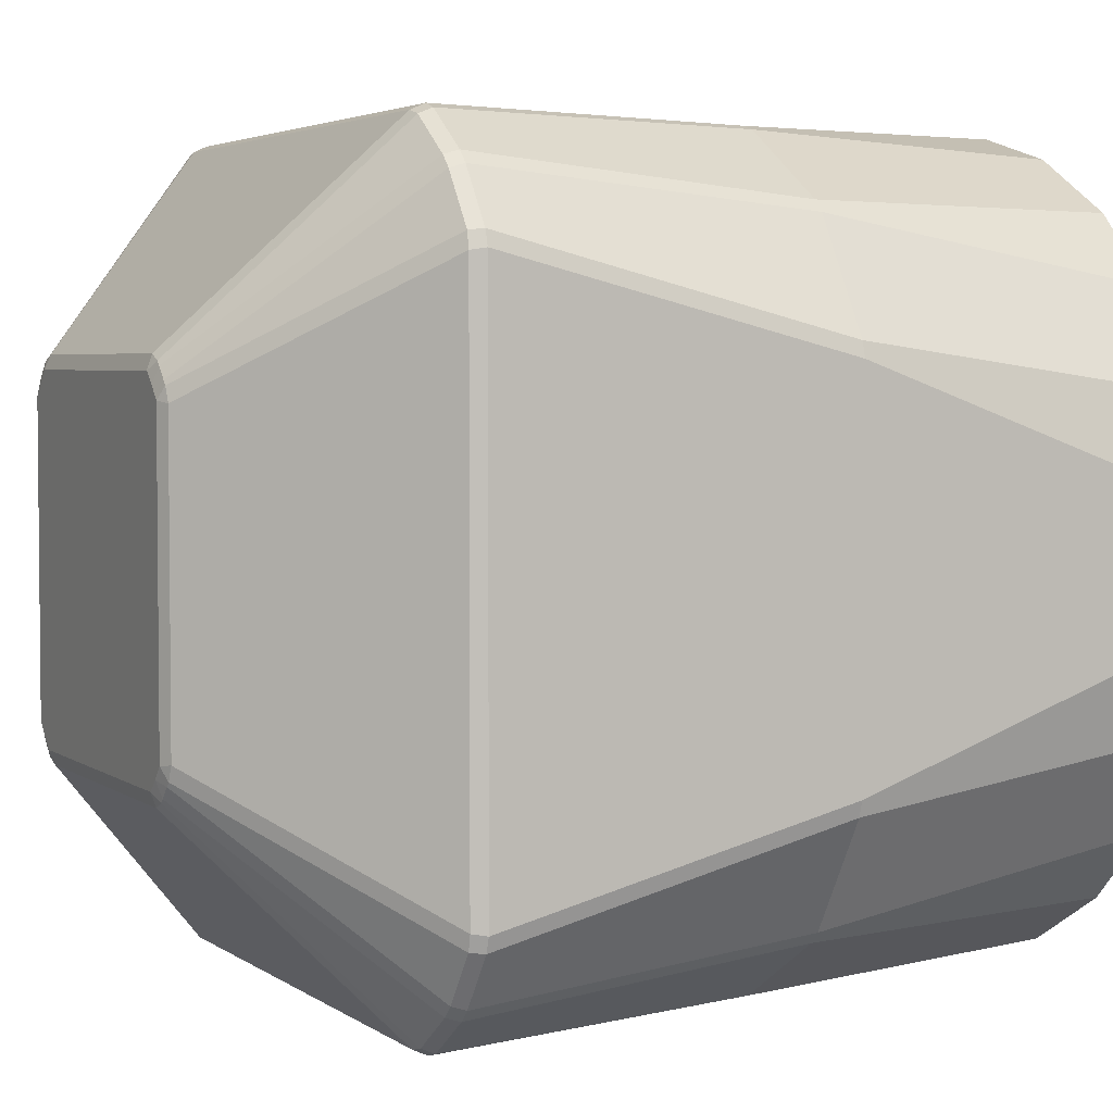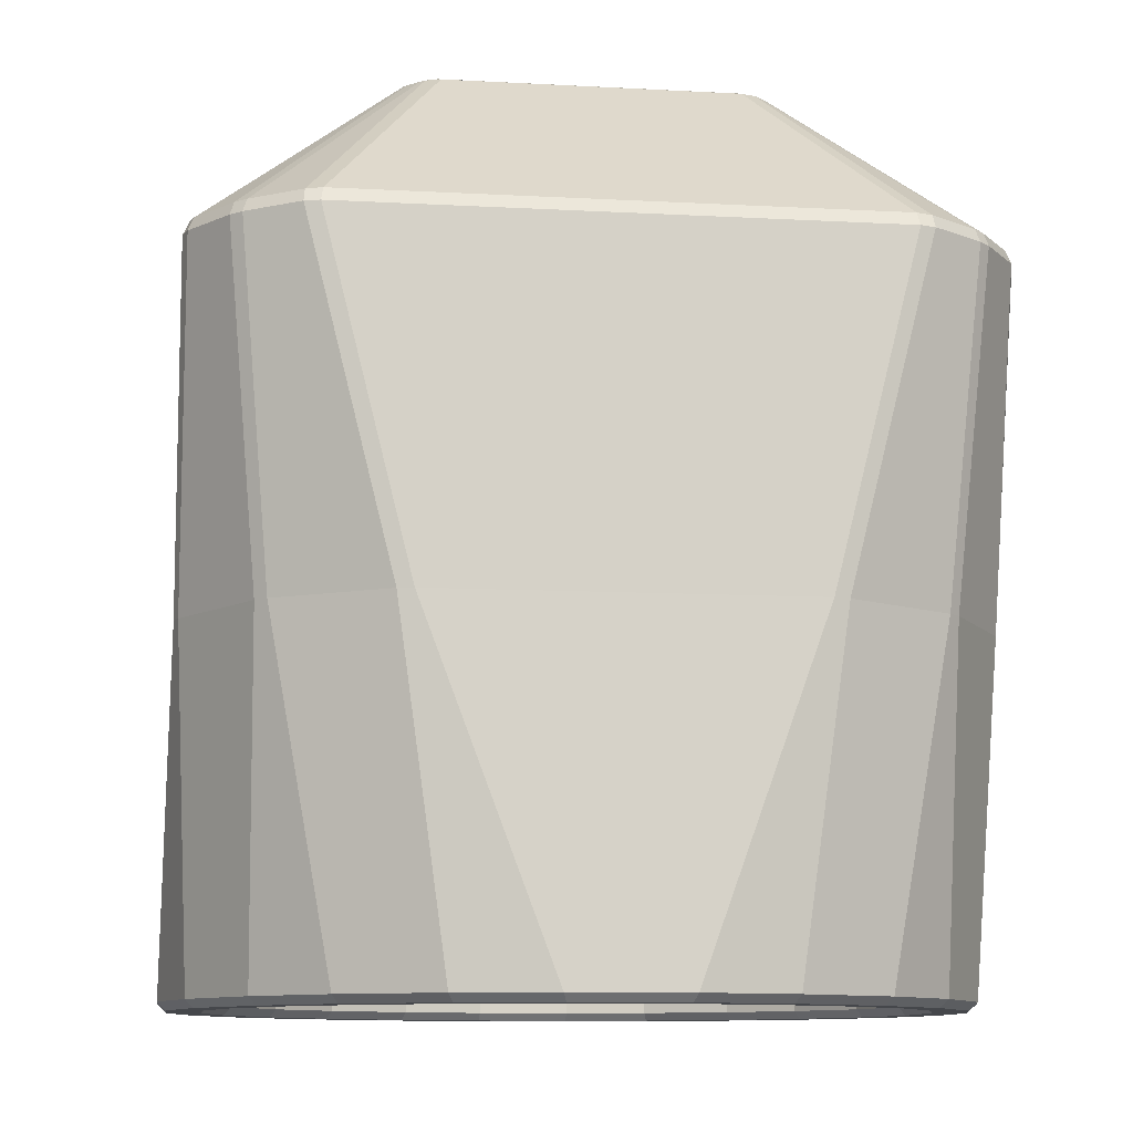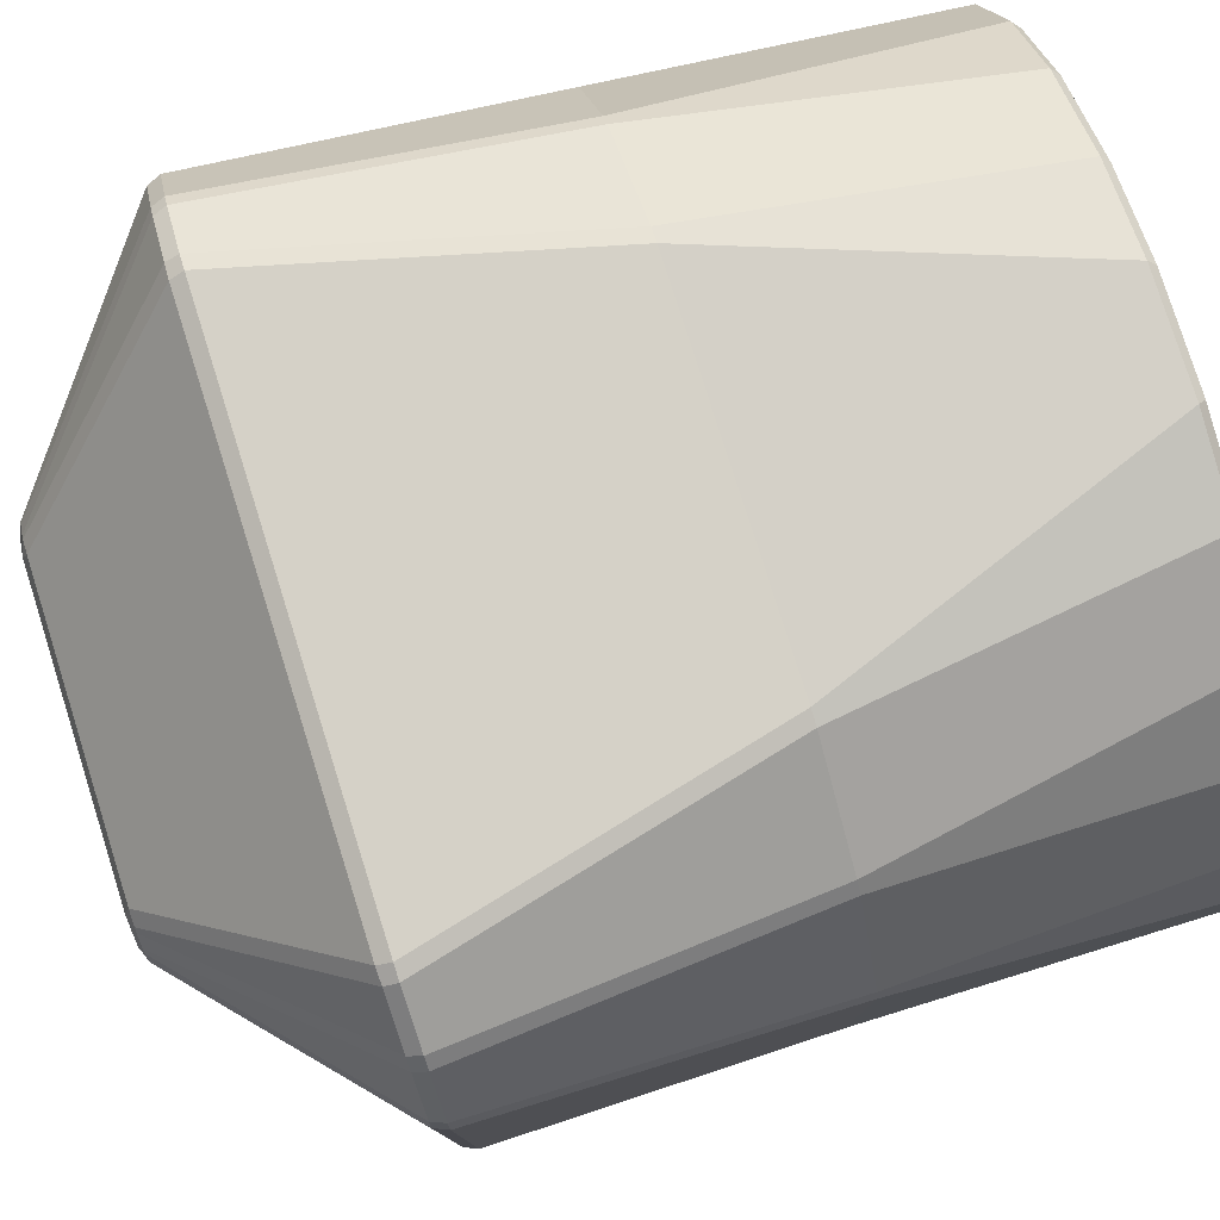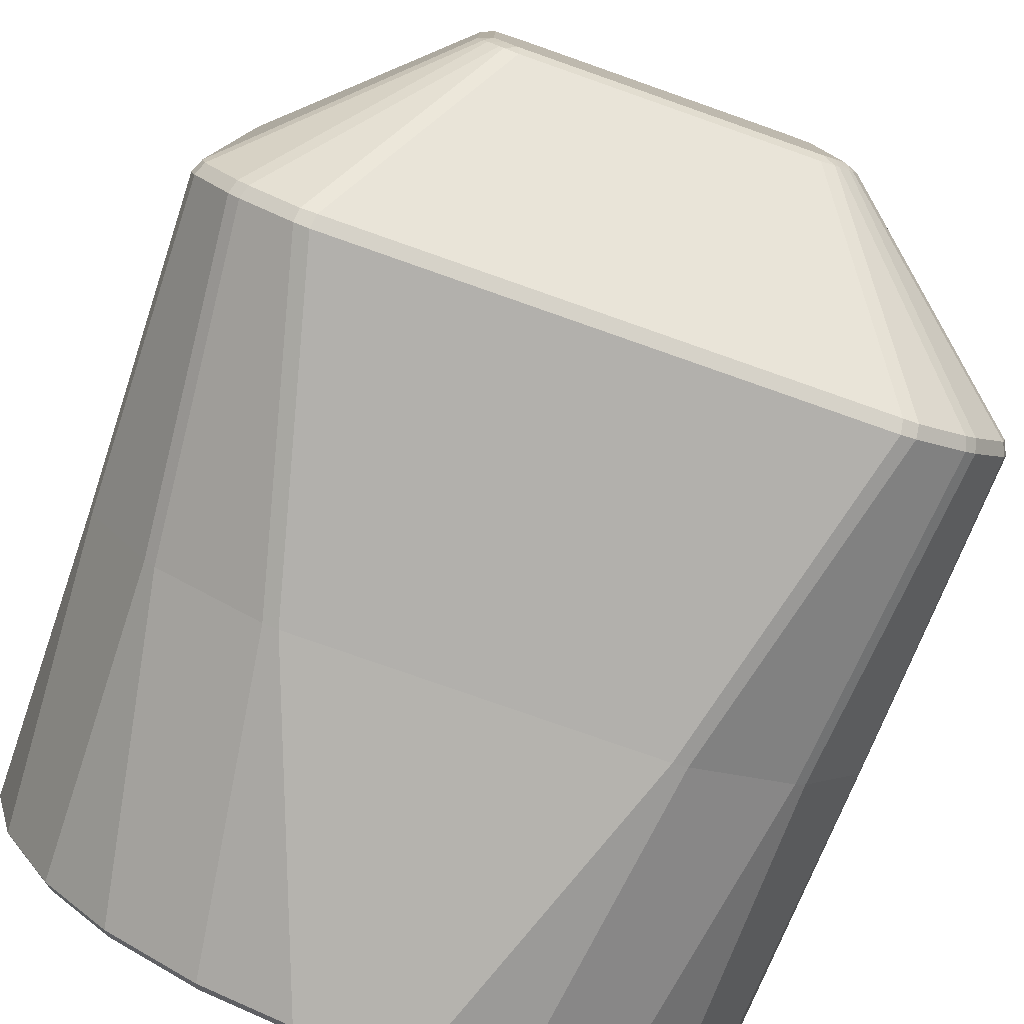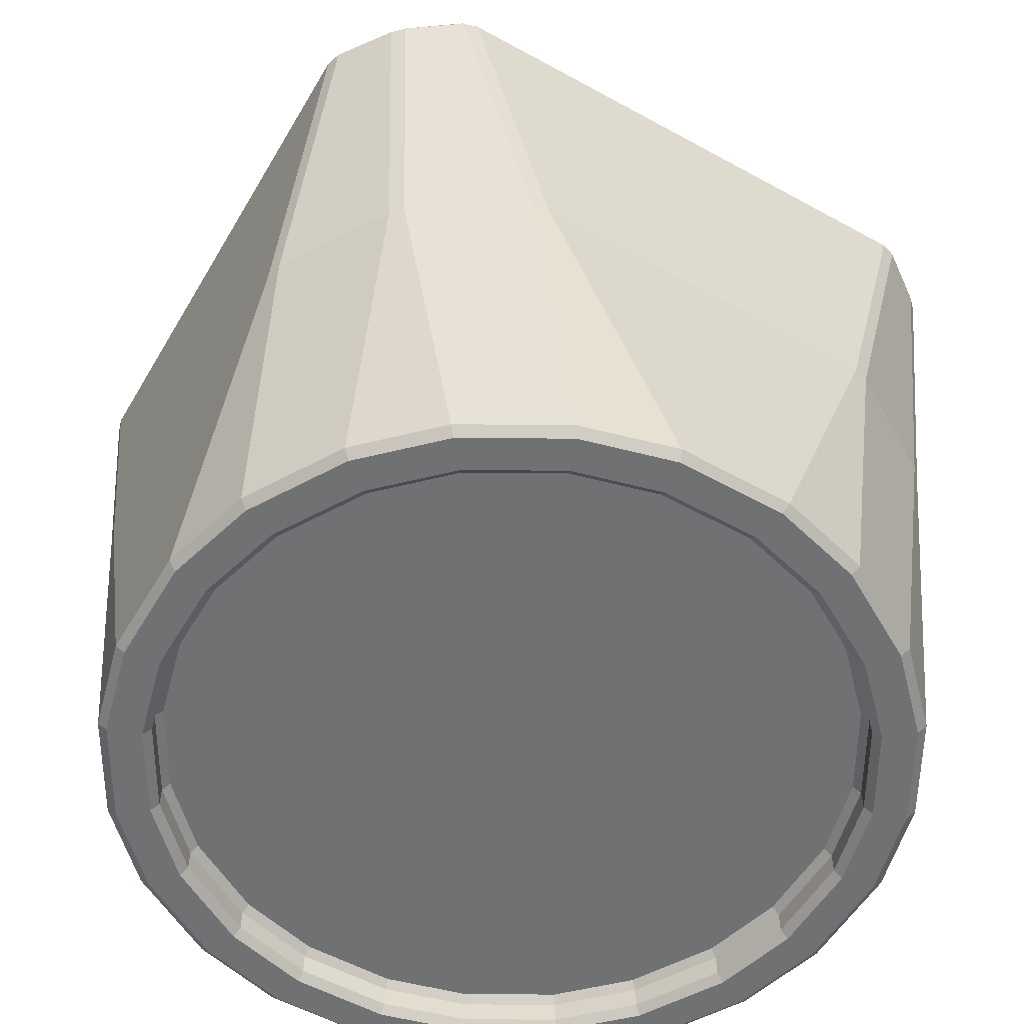
<metadata>
{"format":"obj","ext":"obj","renderer":"f3d","projection":"perspective","resolution":1024,"background":"white","views":[{"elev":3.7,"azim":-115.8,"up":"+Z"},{"elev":-10.6,"azim":-7.7,"up":"+Y"},{"elev":79.1,"azim":-107.5,"up":"+Z"},{"elev":-78.9,"azim":160.7,"up":"+Z"},{"elev":-55.2,"azim":-30.1,"up":"+Y"}]}
</metadata>
<code>
o Head_Cylinder.004
v -0.9319 -7.917 -6.474
v -2.481 -7.917 -6.052
v -2.563 -7.784 -6.179
v -0.9886 -7.783 -6.615
v -2.495 6.934 -2.902
v -2.461 6.844 -3.135
v -2.703 6.851 -3.036
v 0.8771 -7.917 -6.482
v 0.9326 -7.783 -6.623
v 2.511 -7.784 -6.201
v 2.43 -7.917 -6.073
v 2.461 6.844 -3.135
v 2.495 6.934 -2.902
v 2.703 6.851 -3.036
v 4 -7.917 -5.175
v 4.102 -7.784 -5.294
v 5.259 -7.784 -4.147
v 5.141 -7.917 -4.044
v 2.779 6.853 -2.969
v 2.707 6.934 -2.707
v 2.969 6.853 -2.779
v 6.052 -7.917 -2.481
v 6.179 -7.784 -2.563
v 6.615 -7.783 -0.9886
v 6.474 -7.917 -0.9319
v 3.036 6.851 -2.703
v 2.902 6.934 -2.495
v 3.135 6.844 -2.461
v 6.482 -7.917 0.8771
v 6.623 -7.783 0.9326
v 6.201 -7.784 2.511
v 6.073 -7.917 2.43
v 3.135 6.844 2.461
v 2.902 6.934 2.495
v 3.036 6.851 2.703
v 5.175 -7.917 4
v 5.294 -7.784 4.102
v 4.147 -7.784 5.259
v 4.044 -7.917 5.141
v 2.969 6.853 2.779
v 2.707 6.934 2.707
v 2.779 6.853 2.969
v 2.481 -7.917 6.052
v 2.563 -7.784 6.179
v 0.9886 -7.783 6.615
v 0.9319 -7.917 6.474
v 2.703 6.851 3.036
v 2.495 6.934 2.902
v 2.461 6.844 3.135
v -0.8771 -7.917 6.482
v -0.9326 -7.783 6.623
v -2.511 -7.784 6.201
v -2.43 -7.917 6.073
v -2.461 6.844 3.135
v -2.495 6.934 2.902
v -2.703 6.851 3.036
v -4 -7.917 5.175
v -4.102 -7.784 5.294
v -5.259 -7.784 4.147
v -5.141 -7.917 4.044
v -2.779 6.853 2.969
v -2.707 6.934 2.707
v -2.969 6.853 2.779
v -6.052 -7.917 2.481
v -6.179 -7.784 2.563
v -6.615 -7.783 0.9886
v -6.474 -7.917 0.9319
v -3.036 6.851 2.703
v -2.902 6.934 2.495
v -3.135 6.844 2.461
v -6.482 -7.917 -0.8771
v -6.623 -7.783 -0.9326
v -6.201 -7.784 -2.511
v -6.073 -7.917 -2.43
v -3.135 6.844 -2.461
v -2.902 6.934 -2.495
v -3.036 6.851 -2.703
v -5.175 -7.917 -4
v -5.294 -7.784 -4.102
v -4.147 -7.784 -5.259
v -4.044 -7.917 -5.141
v -2.969 6.853 -2.779
v -2.707 6.934 -2.707
v -2.779 6.853 -2.969
v -4.459 3.86 -6.403
v -4.494 3.635 -6.502
v -4.745 3.636 -6.422
v -4.721 3.852 -6.334
v 4.459 3.86 -6.403
v 4.721 3.852 -6.334
v 4.745 3.636 -6.422
v 4.494 3.635 -6.502
v 5.551 3.851 -5.74
v 5.74 3.851 -5.551
v 5.805 3.636 -5.617
v 5.617 3.636 -5.805
v 6.334 3.852 -4.721
v 6.403 3.86 -4.459
v 6.502 3.635 -4.494
v 6.422 3.636 -4.745
v 6.403 3.86 4.459
v 6.334 3.852 4.721
v 6.422 3.636 4.745
v 6.502 3.635 4.494
v 5.74 3.851 5.551
v 5.551 3.851 5.74
v 5.617 3.636 5.805
v 5.805 3.636 5.617
v 4.721 3.852 6.334
v 4.459 3.86 6.403
v 4.494 3.635 6.502
v 4.745 3.636 6.422
v -4.459 3.86 6.403
v -4.721 3.852 6.334
v -4.745 3.636 6.422
v -4.494 3.635 6.502
v -5.551 3.851 5.74
v -5.74 3.851 5.551
v -5.805 3.636 5.617
v -5.617 3.636 5.805
v -6.334 3.852 4.721
v -6.403 3.86 4.459
v -6.502 3.635 4.494
v -6.422 3.636 4.745
v -6.403 3.86 -4.459
v -6.334 3.852 -4.721
v -6.422 3.636 -4.745
v -6.502 3.635 -4.494
v -5.74 3.851 -5.551
v -5.551 3.851 -5.74
v -5.617 3.636 -5.805
v -5.805 3.636 -5.617
v 3.064 -2.074 -6.494
v 3.319 -2.074 -6.422
v 5.128 -2.074 -5.313
v 5.313 -2.074 -5.128
v 6.422 -2.074 -3.319
v 6.494 -2.074 -3.064
v 6.494 -2.074 3.064
v 6.422 -2.074 3.319
v 5.313 -2.074 5.128
v 5.128 -2.074 5.313
v 3.319 -2.074 6.422
v 3.064 -2.074 6.494
v -3.064 -2.074 6.494
v -3.319 -2.074 6.422
v -5.128 -2.074 5.313
v -5.313 -2.074 5.128
v -6.422 -2.074 3.319
v -6.494 -2.074 3.064
v -6.494 -2.074 -3.064
v -6.422 -2.074 -3.319
v -5.313 -2.074 -5.128
v -5.128 -2.074 -5.313
v -3.064 -2.074 -6.494
v -3.319 -2.074 -6.422
v -0.8206 -7.783 -5.771
v -2.221 -7.783 -5.39
v -2.274 -7.917 -5.516
v -0.8385 -7.917 -5.908
v 0.7717 -7.783 -5.778
v 0.7884 -7.917 -5.915
v 2.228 -7.917 -5.535
v 2.175 -7.783 -5.408
v 3.557 -7.783 -4.618
v 3.64 -7.917 -4.728
v 4.697 -7.917 -3.68
v 4.588 -7.783 -3.596
v 5.39 -7.783 -2.221
v 5.516 -7.917 -2.274
v 5.908 -7.917 -0.8385
v 5.771 -7.783 -0.8206
v 5.778 -7.783 0.7717
v 5.915 -7.917 0.7884
v 5.535 -7.917 2.228
v 5.408 -7.783 2.175
v 4.618 -7.783 3.557
v 4.728 -7.917 3.64
v 3.68 -7.917 4.697
v 3.596 -7.783 4.588
v 2.221 -7.783 5.39
v 2.274 -7.917 5.516
v 0.8385 -7.917 5.908
v 0.8206 -7.783 5.771
v -0.7717 -7.783 5.778
v -0.7884 -7.917 5.915
v -2.228 -7.917 5.535
v -2.175 -7.783 5.408
v -3.557 -7.783 4.618
v -3.64 -7.917 4.728
v -4.697 -7.917 3.68
v -4.588 -7.783 3.596
v -5.39 -7.783 2.221
v -5.516 -7.917 2.274
v -5.908 -7.917 0.8385
v -5.771 -7.783 0.8206
v -5.778 -7.783 -0.7717
v -5.915 -7.917 -0.7884
v -5.535 -7.917 -2.228
v -5.408 -7.783 -2.175
v -4.618 -7.783 -3.557
v -4.728 -7.917 -3.64
v -3.68 -7.917 -4.697
v -3.596 -7.783 -4.588
v 3.468 -7.302 4.424
v 4.453 -7.302 3.431
v 5.216 -7.302 2.097
v 5.572 -7.302 0.7442
v 5.566 -7.302 -0.7914
v 5.198 -7.302 -2.142
v 4.424 -7.302 -3.468
v 3.431 -7.302 -4.453
v 2.097 -7.302 -5.216
v 0.7442 -7.302 -5.572
v -0.7914 -7.302 -5.566
v -2.142 -7.302 -5.198
v 2.142 -7.302 5.198
v 0.7914 -7.302 5.566
v -0.7442 -7.302 5.572
v -2.097 -7.302 5.216
v -3.431 -7.302 4.453
v -4.424 -7.302 3.468
v -5.198 -7.302 2.142
v -5.566 -7.302 0.7914
v -5.572 -7.302 -0.7442
v -5.216 -7.302 -2.097
v -4.453 -7.302 -3.431
v -3.468 -7.302 -4.424
v -0.8206 -7.427 -5.771
v -0.8028 -7.302 -5.646
v -2.173 -7.302 -5.273
v -2.221 -7.427 -5.39
v 0.755 -7.302 -5.653
v 0.7717 -7.427 -5.778
v 2.175 -7.427 -5.408
v 2.128 -7.302 -5.291
v 3.48 -7.302 -4.518
v 3.557 -7.427 -4.618
v 4.588 -7.427 -3.596
v 4.488 -7.302 -3.518
v 5.273 -7.302 -2.173
v 5.39 -7.427 -2.221
v 5.771 -7.427 -0.8206
v 5.646 -7.302 -0.8028
v 5.653 -7.302 0.755
v 5.778 -7.427 0.7717
v 5.408 -7.427 2.175
v 5.291 -7.302 2.128
v 4.518 -7.302 3.48
v 4.618 -7.427 3.557
v 3.596 -7.427 4.588
v 3.518 -7.302 4.488
v 2.173 -7.302 5.273
v 2.221 -7.427 5.39
v 0.8206 -7.427 5.771
v 0.8028 -7.302 5.646
v -0.755 -7.302 5.653
v -0.7717 -7.427 5.778
v -2.175 -7.427 5.408
v -2.128 -7.302 5.291
v -3.48 -7.302 4.518
v -3.557 -7.427 4.618
v -4.588 -7.427 3.596
v -4.488 -7.302 3.518
v -5.273 -7.302 2.173
v -5.39 -7.427 2.221
v -5.771 -7.427 0.8206
v -5.646 -7.302 0.8028
v -5.653 -7.302 -0.755
v -5.778 -7.427 -0.7717
v -5.408 -7.427 -2.175
v -5.291 -7.302 -2.128
v -4.518 -7.302 -3.48
v -4.618 -7.427 -3.557
v -3.596 -7.427 -4.588
v -3.518 -7.302 -4.488
v 0 -7.302 3e-06
f 130 84 7 88
f 17 136 137 23
f 24 138 139 30
f 31 140 141 37
f 38 142 143 44
f 45 144 145 51
f 52 146 147 58
f 59 148 149 65
f 66 150 151 72
f 73 152 153 79
f 85 6 12 89
f 155 86 92 133
f 10 134 135 16
f 110 49 54 113
f 134 91 96 135
f 204 158 232 275
f 152 127 132 153
f 150 123 128 151
f 148 119 124 149
f 146 115 120 147
f 144 111 116 145
f 142 107 112 143
f 140 103 108 141
f 138 99 104 139
f 136 95 100 137
f 154 131 87 156
f 81 2 159 203
f 11 15 166 163
f 18 22 170 167
f 25 29 174 171
f 32 36 178 175
f 39 43 182 179
f 46 50 186 183
f 53 57 190 187
f 60 64 194 191
f 67 71 198 195
f 74 78 202 199
f 4 155 133 9
f 249 252 205 206
f 106 42 47 109
f 102 35 40 105
f 98 28 33 101
f 13 5 83 76 69 62 55 48 41 34 27 20
f 80 154 156 3
f 94 21 26 97
f 126 77 82 129
f 90 14 19 93
f 122 70 75 125
f 118 63 68 121
f 114 56 61 117
f 164 235 234 161
f 276 231 216 228
f 265 268 224 223
f 253 256 218 217
f 237 240 211 212
f 242 169 172 243
f 270 197 200 271
f 258 185 188 259
f 176 247 246 173
f 273 276 228 227
f 192 263 262 189
f 1 2 3 4
f 5 6 7
f 8 9 10 11
f 12 13 14
f 15 16 17 18
f 19 20 21
f 22 23 24 25
f 26 27 28
f 29 30 31 32
f 33 34 35
f 36 37 38 39
f 40 41 42
f 43 44 45 46
f 47 48 49
f 50 51 52 53
f 54 55 56
f 57 58 59 60
f 61 62 63
f 64 65 66 67
f 68 69 70
f 71 72 73 74
f 75 76 77
f 78 79 80 81
f 82 83 84
f 85 86 87 88
f 89 90 91 92
f 93 94 95 96
f 97 98 99 100
f 101 102 103 104
f 105 106 107 108
f 109 110 111 112
f 113 114 115 116
f 117 118 119 120
f 121 122 123 124
f 125 126 127 128
f 129 130 131 132
f 157 158 159 160
f 161 162 163 164
f 165 166 167 168
f 169 170 171 172
f 173 174 175 176
f 177 178 179 180
f 181 182 183 184
f 185 186 187 188
f 189 190 191 192
f 193 194 195 196
f 197 198 199 200
f 201 202 203 204
f 264 265 223 222
f 244 245 208 209
f 188 189 262 259
f 172 173 246 243
f 272 273 227 226
f 180 251 250 177
f 200 201 274 271
f 184 185 258 255
f 230 233 214 215
f 260 261 221 220
f 168 169 242 239
f 168 239 238 165
f 4 9 8 1
f 12 6 5 13
f 88 7 6 85
f 134 10 9 133
f 10 16 15 11
f 19 14 13 20
f 136 17 16 135
f 17 23 22 18
f 26 21 20 27
f 138 24 23 137
f 24 30 29 25
f 33 28 27 34
f 140 31 30 139
f 31 37 36 32
f 40 35 34 41
f 142 38 37 141
f 38 44 43 39
f 47 42 41 48
f 144 45 44 143
f 45 51 50 46
f 54 49 48 55
f 146 52 51 145
f 52 58 57 53
f 61 56 55 62
f 148 59 58 147
f 59 65 64 60
f 68 63 62 69
f 150 66 65 149
f 66 72 71 67
f 75 70 69 76
f 152 73 72 151
f 73 79 78 74
f 82 77 76 83
f 154 80 79 153
f 80 3 2 81
f 7 84 83 5
f 156 87 86 155
f 14 90 89 12
f 21 94 93 19
f 28 98 97 26
f 35 102 101 33
f 42 106 105 40
f 49 110 109 47
f 56 114 113 54
f 63 118 117 61
f 70 122 121 68
f 77 126 125 75
f 84 130 129 82
f 130 88 87 131
f 126 129 132 127
f 122 125 128 123
f 118 121 124 119
f 114 117 120 115
f 110 113 116 111
f 106 109 112 107
f 102 105 108 103
f 98 101 104 99
f 94 97 100 95
f 90 93 96 91
f 85 89 92 86
f 91 134 133 92
f 95 136 135 96
f 99 138 137 100
f 103 140 139 104
f 107 142 141 108
f 111 144 143 112
f 115 146 145 116
f 119 148 147 120
f 123 150 149 124
f 127 152 151 128
f 131 154 153 132
f 3 156 155 4
f 160 162 161 157
f 163 166 165 164
f 167 170 169 168
f 171 174 173 172
f 175 178 177 176
f 179 182 181 180
f 183 186 185 184
f 187 190 189 188
f 191 194 193 192
f 195 198 197 196
f 199 202 201 200
f 203 159 158 204
f 53 187 186 50
f 182 43 46 183
f 178 36 39 179
f 174 29 32 175
f 170 22 25 171
f 1 160 159 2
f 202 78 81 203
f 11 163 162 8
f 166 15 18 167
f 198 71 74 199
f 194 64 67 195
f 190 57 60 191
f 196 197 270 267
f 196 267 266 193
f 180 181 254 251
f 248 249 206 207
f 164 165 238 235
f 204 275 274 201
f 192 193 266 263
f 184 255 254 181
f 236 237 212 213
f 176 177 250 247
f 209 208 277
f 157 161 234 229
f 245 248 207 208
f 241 244 209 210
f 269 272 226 225
f 233 236 213 214
f 231 230 215 216
f 261 264 222 221
f 257 260 220 219
f 252 253 217 205
f 240 241 210 211
f 268 269 225 224
f 256 257 219 218
f 1 8 162 160
f 232 229 230 231
f 234 235 236 233
f 238 239 240 237
f 242 243 244 241
f 246 247 248 245
f 250 251 252 249
f 254 255 256 253
f 258 259 260 257
f 262 263 264 261
f 266 267 268 265
f 270 271 272 269
f 274 275 276 273
f 229 234 233 230
f 235 238 237 236
f 239 242 241 240
f 243 246 245 244
f 247 250 249 248
f 251 254 253 252
f 255 258 257 256
f 259 262 261 260
f 263 266 265 264
f 267 270 269 268
f 271 274 273 272
f 275 232 231 276
f 232 158 157 229
f 208 207 277
f 226 227 277
f 227 228 277
f 211 210 277
f 210 209 277
f 224 225 277
f 225 226 277
f 213 212 277
f 212 211 277
f 222 223 277
f 223 224 277
f 215 214 277
f 214 213 277
f 220 221 277
f 221 222 277
f 216 215 277
f 218 219 277
f 219 220 277
f 205 217 277
f 217 218 277
f 207 206 277
f 206 205 277
f 228 216 277

</code>
